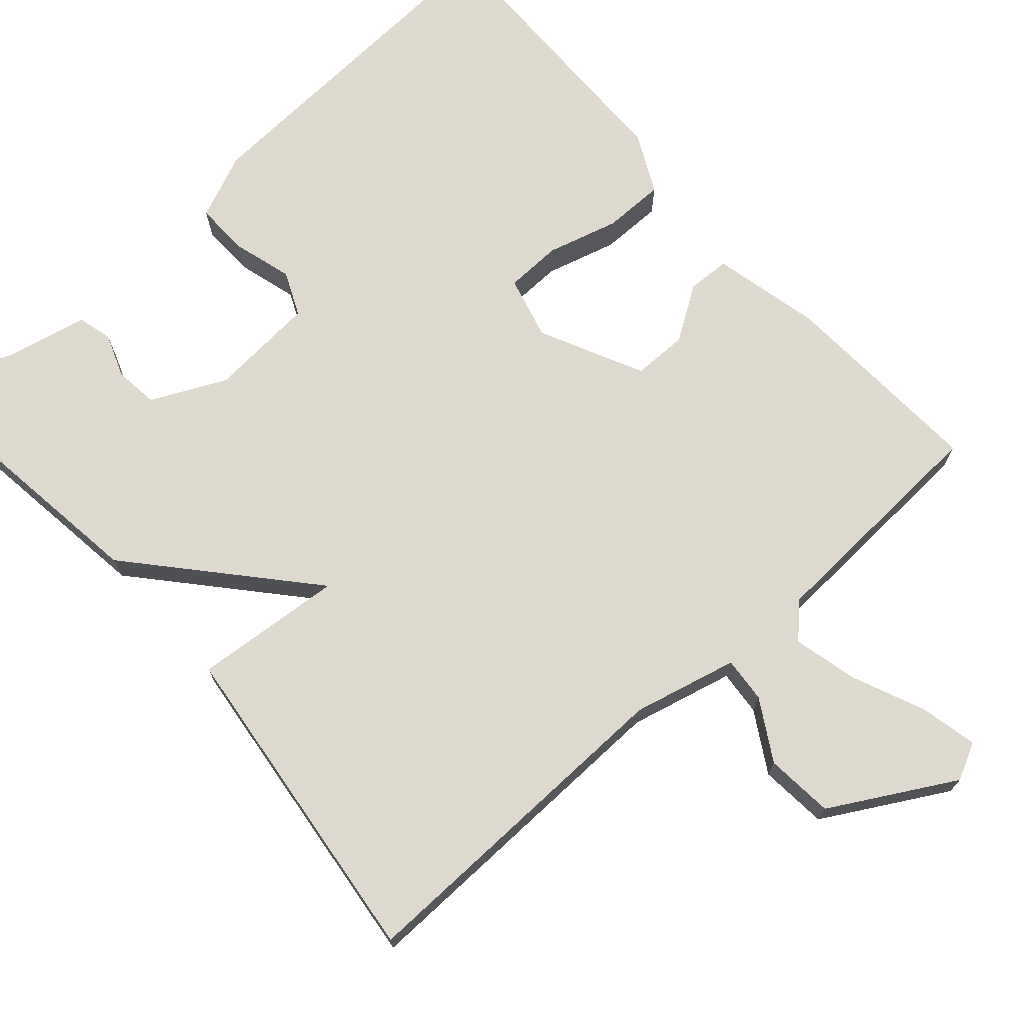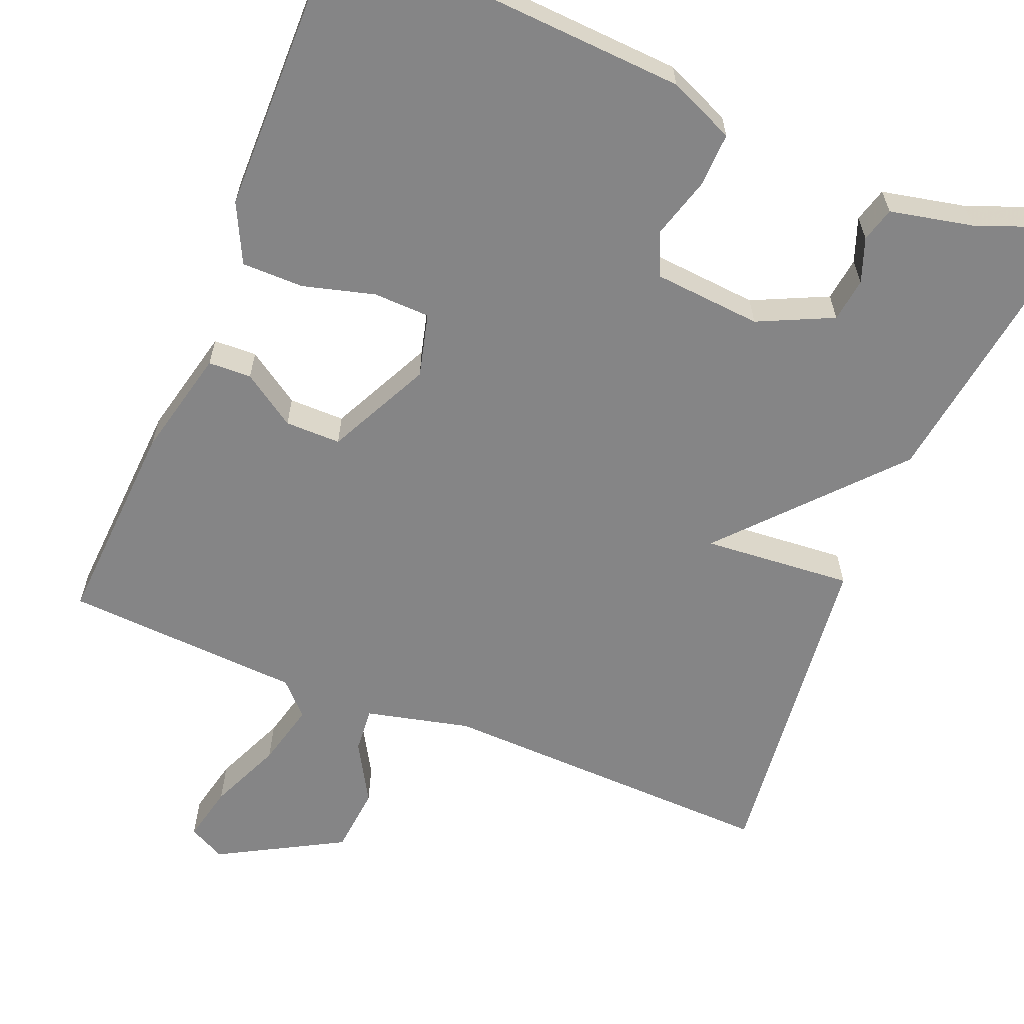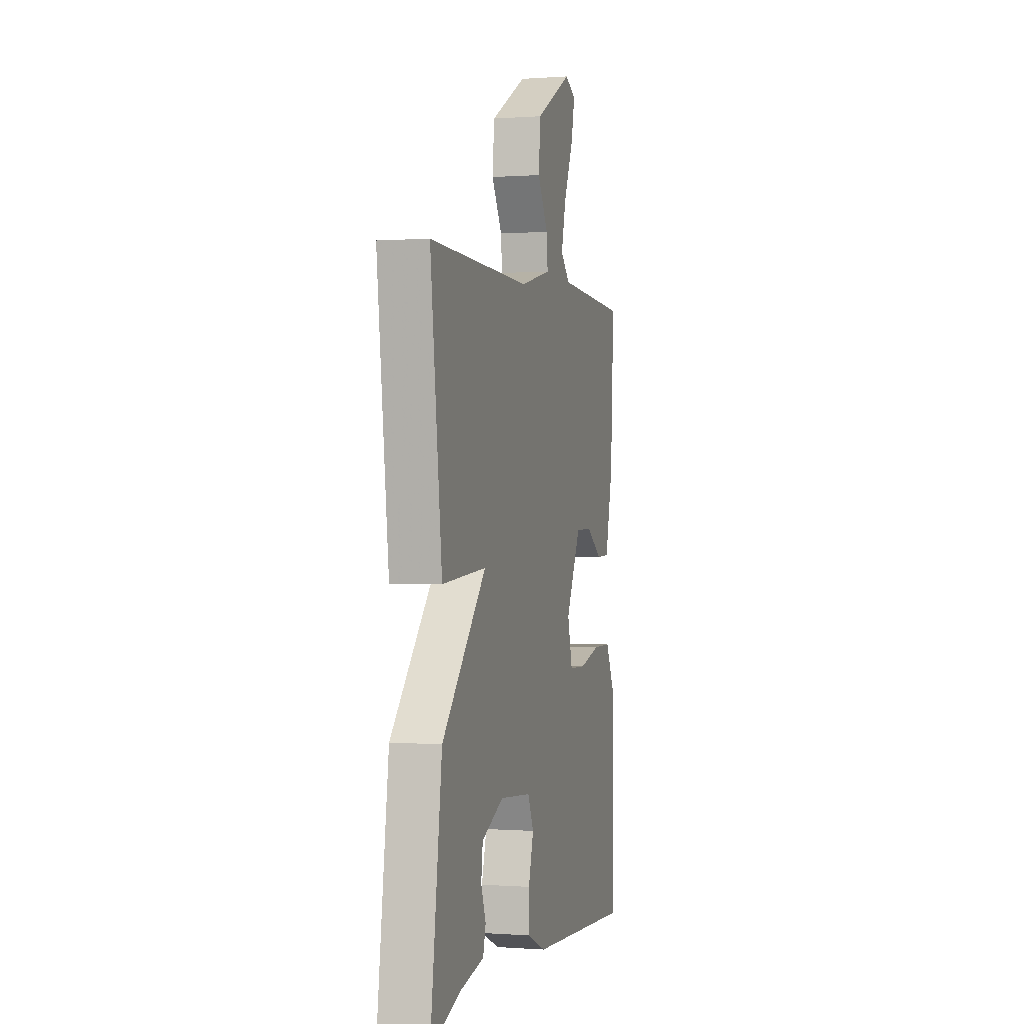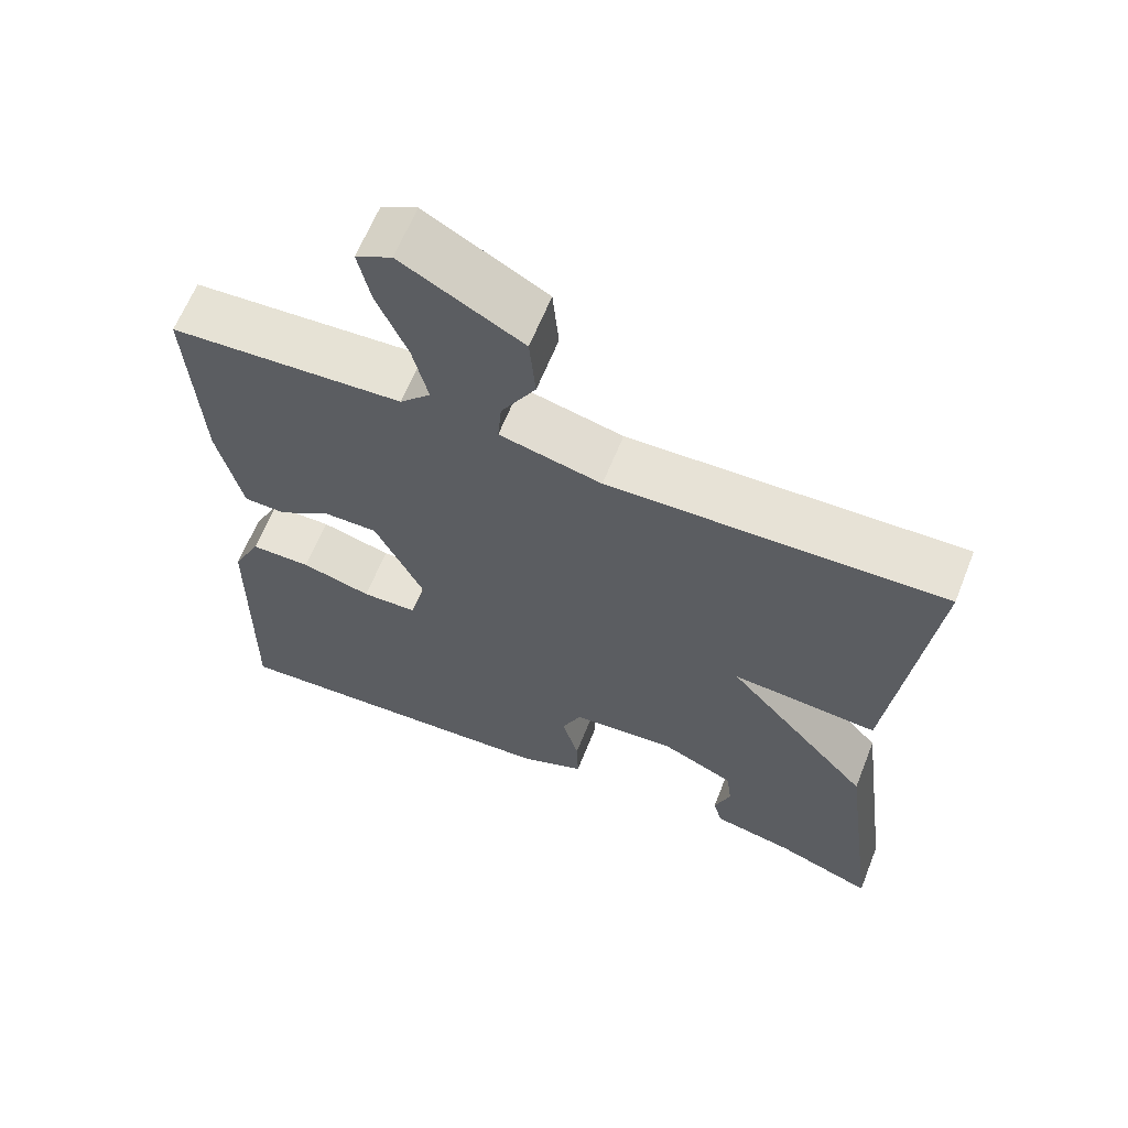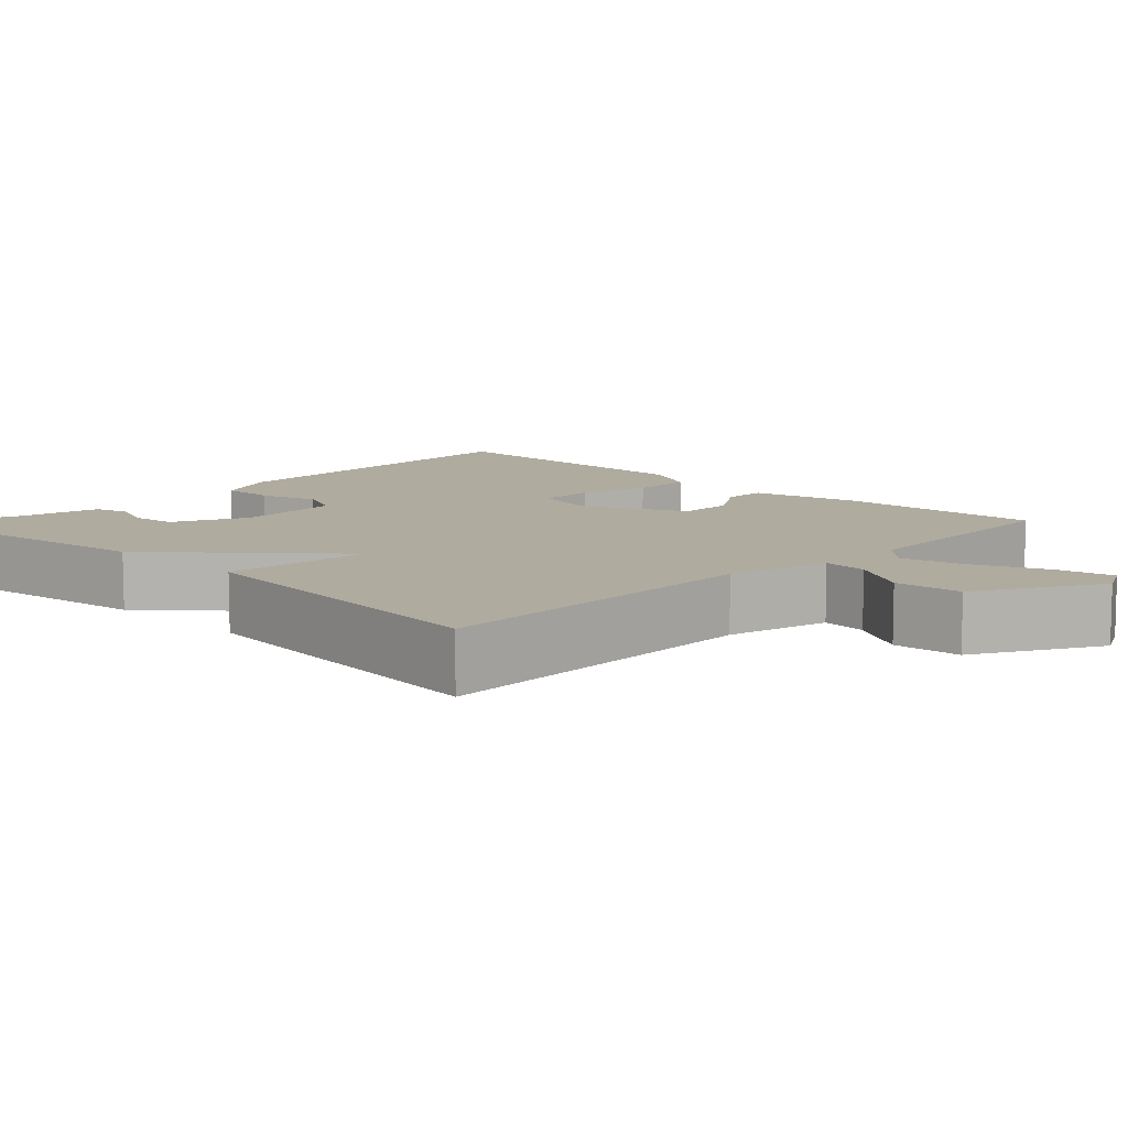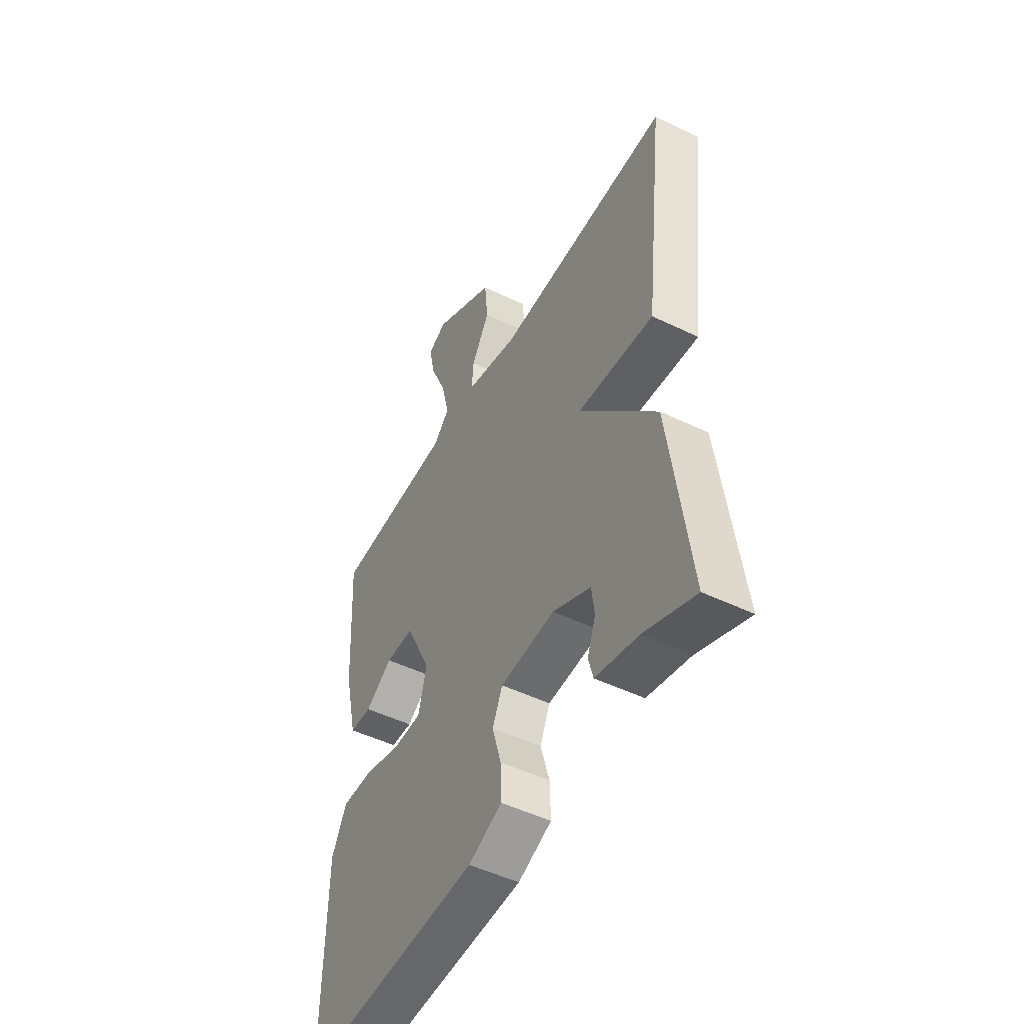
<metadata>
{"format":"obj","ext":"obj","renderer":"f3d","projection":"perspective","resolution":1024,"background":"white","views":[{"elev":71.5,"azim":-41.4,"up":"+Y"},{"elev":-61.9,"azim":157.6,"up":"+Y"},{"elev":-0.1,"azim":-74.4,"up":"+Z"},{"elev":63.3,"azim":-158.3,"up":"+Z"},{"elev":9.7,"azim":-45.7,"up":"+Y"},{"elev":-49.3,"azim":-118.2,"up":"+Z"}]}
</metadata>
<code>
v 0.5 0.07 0.5
v 0.485 0.07 0.234
v 0.453 0.07 0.095
v 0.398 0.07 0.093
v 0.33 0.07 0.138
v 0.259 0.07 0.138
v 0.195 0.07 0.006
v 0.216 0.07 -0.075
v 0.288 0.07 -0.077
v 0.379 0.07 -0.052
v 0.458 0.07 -0.052
v 0.495 0.07 -0.127
v 0.5 0.07 -0.5
v 0.047 0.07 -0.476
v -0.037 0.07 -0.44
v -0.035 0.07 -0.371
v -0.013 0.07 -0.294
v -0.038 0.07 -0.238
v -0.175 0.07 -0.227
v -0.27 0.07 -0.272
v -0.277 0.07 -0.328
v -0.256 0.07 -0.384
v -0.268 0.07 -0.428
v -0.374 0.07 -0.451
v -0.5 0.07 -0.5
v -0.45 0.07 -0.126
v -0.259 0.07 0.09
v -0.45 0.07 0.074
v -0.5 0.07 0.5
v -0.063 0.07 0.488
v 0.07 0.07 0.52
v 0.065 0.07 0.578
v 0.02 0.07 0.655
v 0.028 0.07 0.742
v 0.185 0.07 0.83
v 0.232 0.07 0.806
v 0.216 0.07 0.733
v 0.176 0.07 0.64
v 0.156 0.07 0.558
v 0.196 0.07 0.517
v 0.5 0 0.5
v 0.485 0 0.234
v 0.453 0 0.095
v 0.398 0 0.093
v 0.33 0 0.138
v 0.259 0 0.138
v 0.195 0 0.006
v 0.216 0 -0.075
v 0.288 0 -0.077
v 0.379 0 -0.052
v 0.458 0 -0.052
v 0.495 0 -0.127
v 0.5 0 -0.5
v 0.047 0 -0.476
v -0.037 0 -0.44
v -0.035 0 -0.371
v -0.013 0 -0.294
v -0.038 0 -0.238
v -0.175 0 -0.227
v -0.27 0 -0.272
v -0.277 0 -0.328
v -0.256 0 -0.384
v -0.268 0 -0.428
v -0.374 0 -0.451
v -0.5 0 -0.5
v -0.45 0 -0.126
v -0.259 0 0.09
v -0.45 0 0.074
v -0.5 0 0.5
v -0.063 0 0.488
v 0.07 0 0.52
v 0.065 0 0.578
v 0.02 0 0.655
v 0.028 0 0.742
v 0.185 0 0.83
v 0.232 0 0.806
v 0.216 0 0.733
v 0.176 0 0.64
v 0.156 0 0.558
v 0.196 0 0.517
f 36 37 38
f 35 36 38
f 34 35 38
f 33 34 38
f 32 33 38
f 31 32 38 39
f 27 28 29 30
f 27 30 31
f 24 25 26 27
f 21 22 23 24
f 20 21 24 27
f 31 39 40
f 27 31 40
f 20 27 40
f 19 20 40
f 15 16 17
f 14 15 17
f 13 14 17
f 12 13 17
f 11 12 17
f 10 11 17
f 9 10 17
f 8 9 17 18
f 3 4 5
f 2 3 5
f 1 2 5
f 40 1 5
f 40 5 6
f 19 40 6 7
f 7 8 18 19
f 78 77 76
f 78 76 75
f 78 75 74
f 78 74 73
f 78 73 72
f 79 78 72 71
f 70 69 68 67
f 71 70 67
f 67 66 65 64
f 64 63 62 61
f 67 64 61 60
f 80 79 71
f 80 71 67
f 80 67 60
f 80 60 59
f 57 56 55
f 57 55 54
f 57 54 53
f 57 53 52
f 57 52 51
f 57 51 50
f 57 50 49
f 58 57 49 48
f 45 44 43
f 45 43 42
f 45 42 41
f 45 41 80
f 46 45 80
f 47 46 80 59
f 59 58 48 47
f 1 41 42 2
f 2 42 43 3
f 3 43 44 4
f 4 44 45 5
f 5 45 46 6
f 6 46 47 7
f 7 47 48 8
f 8 48 49 9
f 9 49 50 10
f 10 50 51 11
f 11 51 52 12
f 12 52 53 13
f 13 53 54 14
f 14 54 55 15
f 15 55 56 16
f 16 56 57 17
f 17 57 58 18
f 18 58 59 19
f 19 59 60 20
f 20 60 61 21
f 21 61 62 22
f 22 62 63 23
f 23 63 64 24
f 24 64 65 25
f 25 65 66 26
f 26 66 67 27
f 27 67 68 28
f 28 68 69 29
f 29 69 70 30
f 30 70 71 31
f 31 71 72 32
f 32 72 73 33
f 33 73 74 34
f 34 74 75 35
f 35 75 76 36
f 36 76 77 37
f 37 77 78 38
f 38 78 79 39
f 39 79 80 40
f 40 80 41 1

</code>
